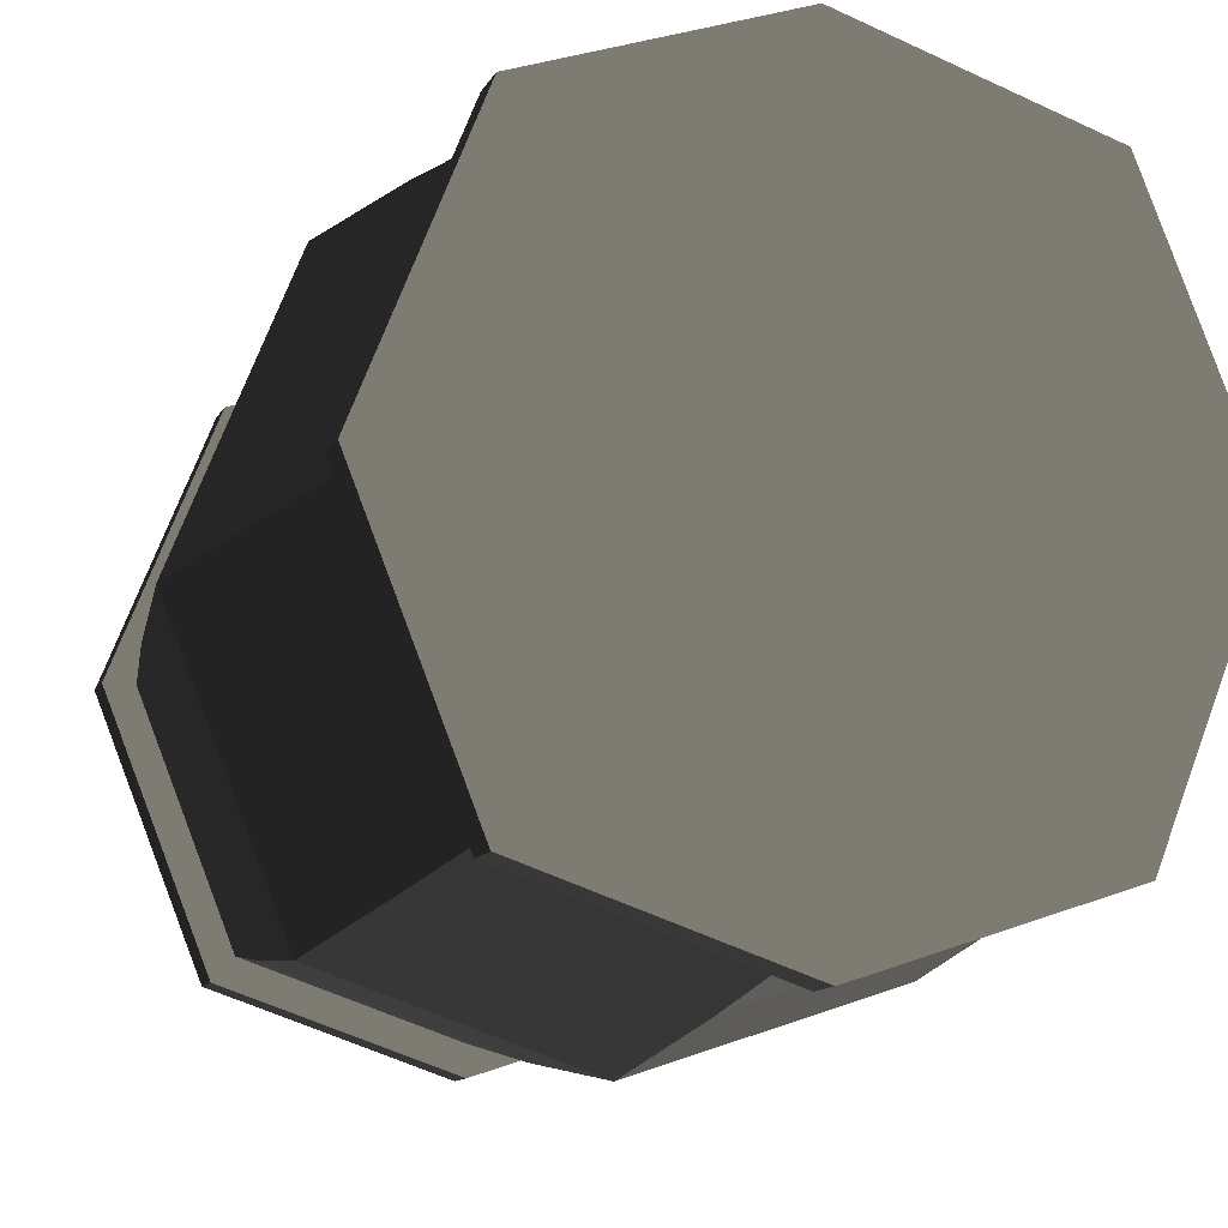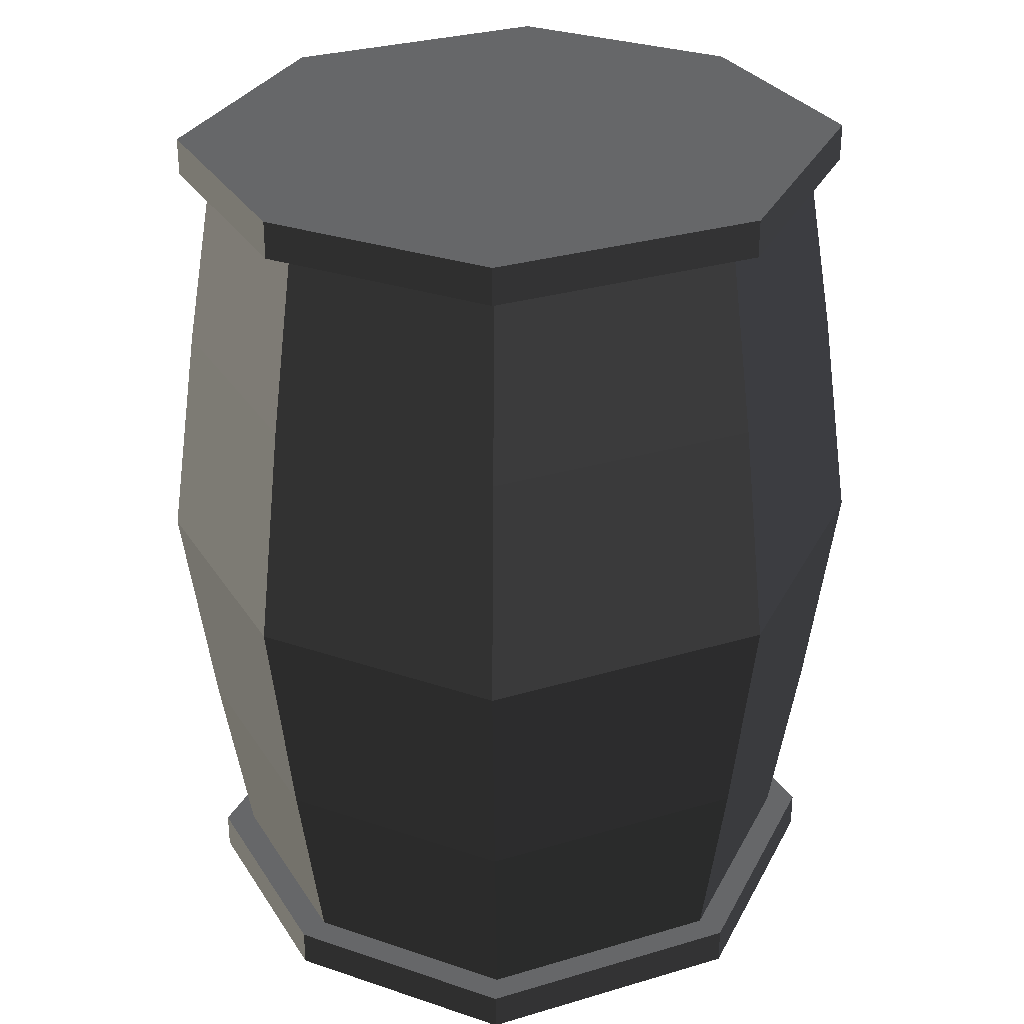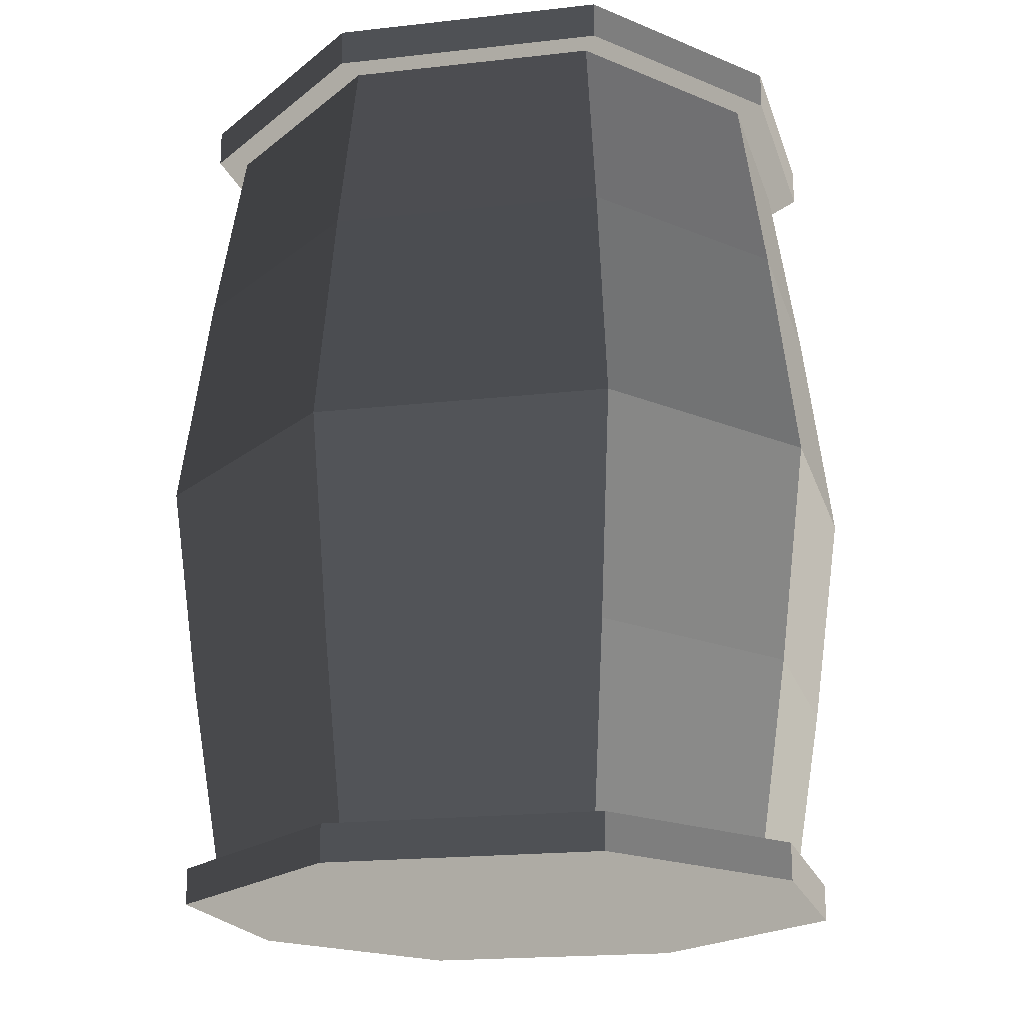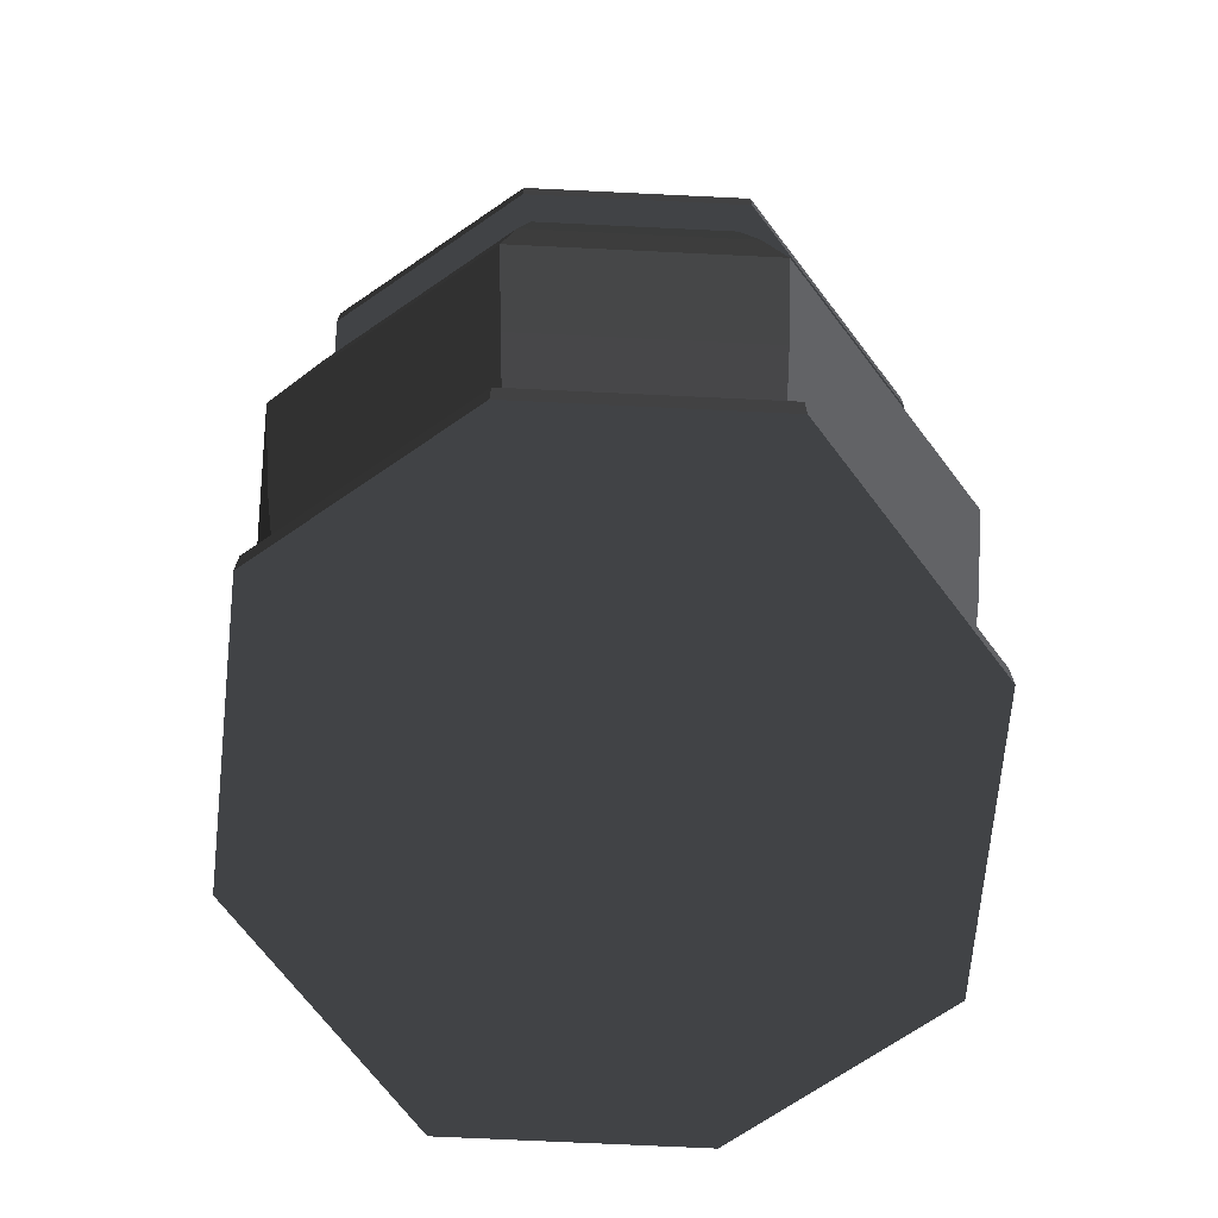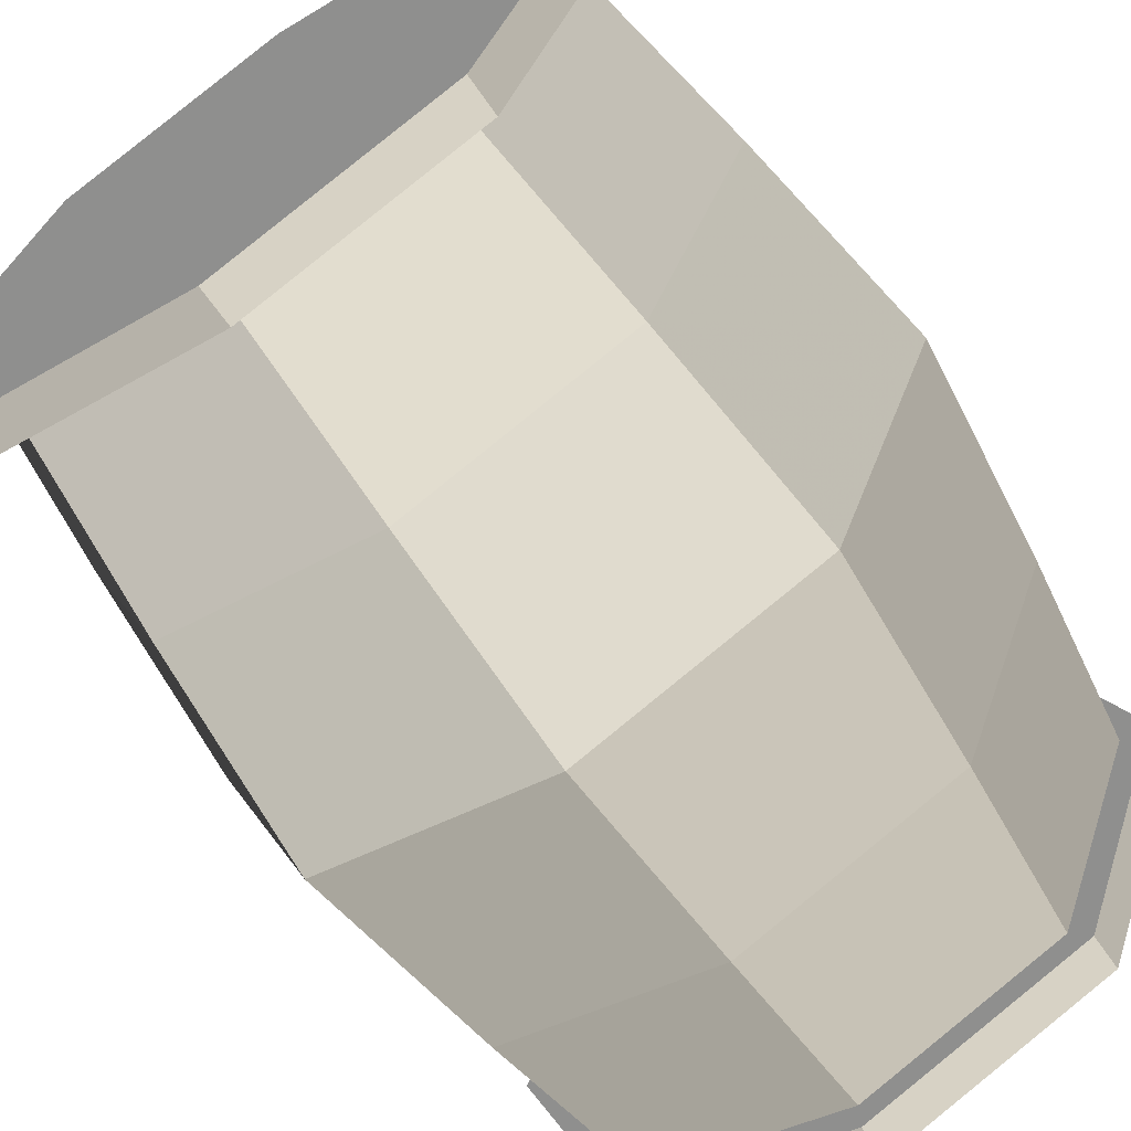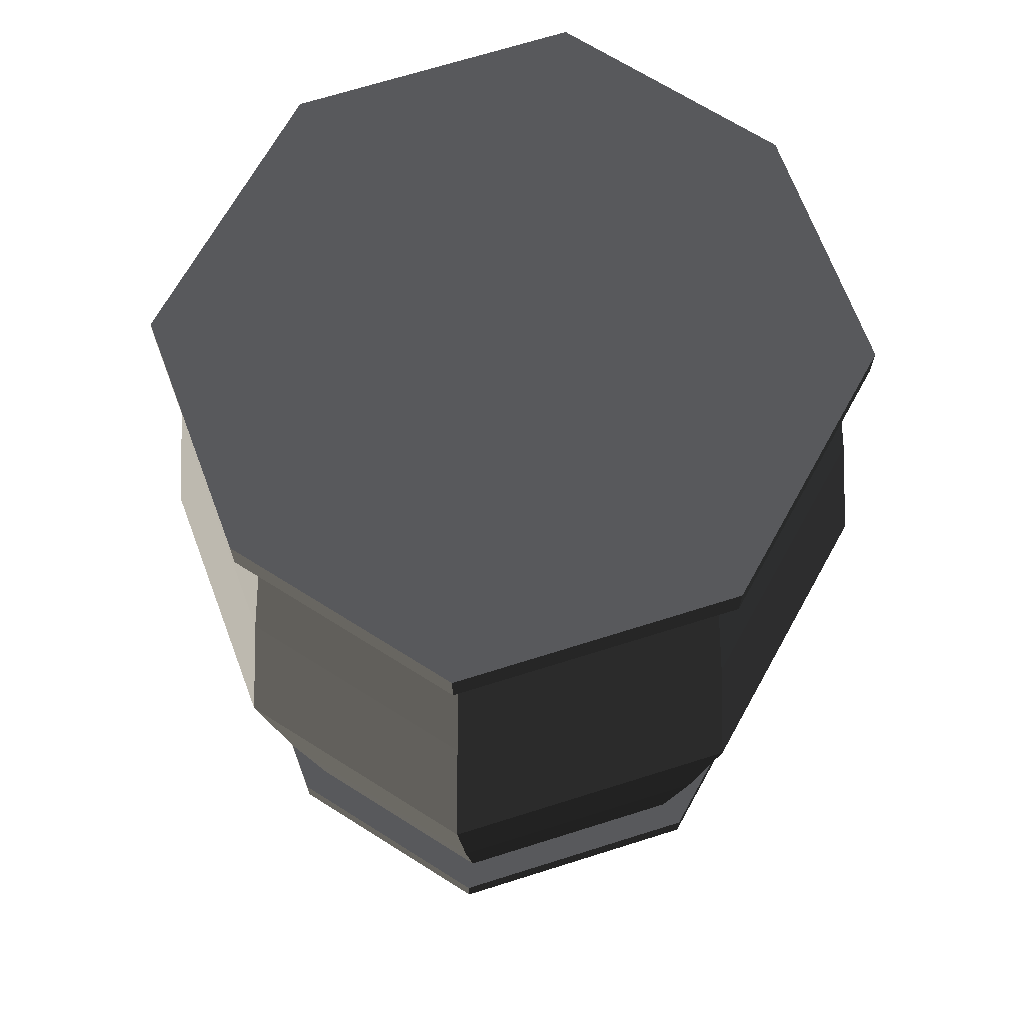
<metadata>
{"format":"obj","ext":"obj","renderer":"f3d","projection":"perspective","resolution":1024,"background":"white","views":[{"elev":-11.9,"azim":-18.2,"up":"+Y"},{"elev":29.9,"azim":-135.2,"up":"+Z"},{"elev":-19.5,"azim":-56.4,"up":"+Z"},{"elev":-71.3,"azim":-164.2,"up":"+Z"},{"elev":-65.1,"azim":-145.2,"up":"+Y"},{"elev":68.8,"azim":-129.2,"up":"+Z"}]}
</metadata>
<code>
v -8.411e-06 2.05 -1.387
v -1.411 1.577 -1.387
v -1.283 1.434 -2.549
v 8.72e-07 1.864 -2.549
v 1.283 -1.434 -2.549
v 1.411 -1.577 -1.387
v 2.038 3.387e-06 -1.387
v 1.853 -2.564e-06 -2.549
v 8.411e-06 -2.05 -1.387
v 1.411 -1.577 -1.387
v 1.283 -1.434 -2.549
v -8.72e-07 -1.864 -2.549
v -8.72e-07 -1.864 2.549
v 1.283 -1.434 2.549
v 1.411 -1.577 1.387
v 8.411e-06 -2.05 1.387
v -1.233e-06 -2.237 -4.108e-16
v 1.539 -1.72 -3.16e-16
v 1.411 -1.577 -1.387
v 8.411e-06 -2.05 -1.387
v -1.283 1.434 -2.549
v -1.411 1.577 -1.387
v -2.038 -2.204e-06 -1.387
v -1.853 2.564e-06 -2.549
v 1.539 -1.72 -3.16e-16
v 1.411 -1.577 1.387
v 2.038 2.204e-06 1.387
v 2.223 1.874e-06 3.443e-22
v 1.338e-06 1.864 2.549
v -1.283 1.434 2.549
v -1.411 1.577 1.387
v -7.944e-06 2.05 1.387
v -2.038 -3.387e-06 1.387
v -1.411 -1.577 1.387
v -1.539 -1.72 -3.16e-16
v -2.223 -1.874e-06 -3.443e-22
v 1.233e-06 2.237 4.108e-16
v -1.539 1.72 3.16e-16
v -1.411 1.577 -1.387
v -8.411e-06 2.05 -1.387
v -1.411 1.577 -1.387
v -1.539 1.72 3.16e-16
v -2.223 -1.874e-06 -3.443e-22
v -2.038 -2.204e-06 -1.387
v 2.038 2.204e-06 1.387
v 1.411 1.577 1.387
v 1.539 1.72 3.16e-16
v 2.223 1.874e-06 3.443e-22
v 2.223 1.874e-06 3.443e-22
v 1.539 1.72 3.16e-16
v 1.411 1.577 -1.387
v 2.038 3.387e-06 -1.387
v 1.853 -2.564e-06 2.549
v 1.283 1.434 2.549
v 1.411 1.577 1.387
v 2.038 2.204e-06 1.387
v -2.223 -1.874e-06 -3.443e-22
v -1.539 -1.72 -3.16e-16
v -1.411 -1.577 -1.387
v -2.038 -2.204e-06 -1.387
v -1.853 2.564e-06 2.549
v -1.283 -1.434 2.549
v -1.411 -1.577 1.387
v -2.038 -3.387e-06 1.387
v -2.038 -2.204e-06 -1.387
v -1.411 -1.577 -1.387
v -1.283 -1.434 -2.549
v -1.853 2.564e-06 -2.549
v 2.038 3.387e-06 -1.387
v 1.411 1.577 -1.387
v 1.283 1.434 -2.549
v 1.853 -2.564e-06 -2.549
v 1.539 1.72 3.16e-16
v 1.233e-06 2.237 4.108e-16
v -8.411e-06 2.05 -1.387
v 1.411 1.577 -1.387
v -1.539 1.72 3.16e-16
v -1.411 1.577 1.387
v -2.038 -3.387e-06 1.387
v -2.223 -1.874e-06 -3.443e-22
v 1.283 1.434 2.549
v 1.338e-06 1.864 2.549
v -7.944e-06 2.05 1.387
v 1.411 1.577 1.387
v -1.539 -1.72 -3.16e-16
v -1.233e-06 -2.237 -4.108e-16
v 8.411e-06 -2.05 -1.387
v -1.411 -1.577 -1.387
v 1.411 1.577 1.387
v -7.944e-06 2.05 1.387
v 1.233e-06 2.237 4.108e-16
v 1.539 1.72 3.16e-16
v -1.283 -1.434 2.549
v -8.72e-07 -1.864 2.549
v 8.411e-06 -2.05 1.387
v -1.411 -1.577 1.387
v 1.853 -2.564e-06 -2.549
v 2.038 3.387e-06 -2.549
v 1.411 -1.577 -2.549
v 1.283 -1.434 -2.549
v 1.283 -1.434 2.549
v 1.411 -1.577 2.549
v 2.038 2.204e-06 2.549
v 1.853 -2.564e-06 2.549
v -1.411 -1.577 -1.387
v 8.411e-06 -2.05 -1.387
v -8.72e-07 -1.864 -2.549
v -1.283 -1.434 -2.549
v 1.411 1.577 -1.387
v -8.411e-06 2.05 -1.387
v 8.72e-07 1.864 -2.549
v 1.283 1.434 -2.549
v -1.411 1.577 1.387
v -1.283 1.434 2.549
v -1.853 2.564e-06 2.549
v -2.038 -3.387e-06 1.387
v 8.411e-06 -2.05 1.387
v 1.411 -1.577 1.387
v 1.539 -1.72 -3.16e-16
v -1.233e-06 -2.237 -4.108e-16
v 1.411 -1.577 1.387
v 1.283 -1.434 2.549
v 1.853 -2.564e-06 2.549
v 2.038 2.204e-06 1.387
v -7.944e-06 2.05 1.387
v -1.411 1.577 1.387
v -1.539 1.72 3.16e-16
v 1.233e-06 2.237 4.108e-16
v -1.411 -1.577 1.387
v 8.411e-06 -2.05 1.387
v -1.233e-06 -2.237 -4.108e-16
v -1.539 -1.72 -3.16e-16
v 1.411 -1.577 -1.387
v 1.539 -1.72 -3.16e-16
v 2.223 1.874e-06 3.443e-22
v 2.038 3.387e-06 -1.387
v -1.411 -1.577 -2.549
v -1.411 -1.577 -2.781
v -2.038 -2.204e-06 -2.781
v -2.038 -2.204e-06 -2.549
v 1.411 -1.577 -2.549
v 1.411 -1.577 -2.781
v 8.411e-06 -2.05 -2.781
v 8.411e-06 -2.05 -2.549
v 1.283 1.434 2.549
v 1.411 1.577 2.549
v -7.944e-06 2.05 2.549
v 1.338e-06 1.864 2.549
v 1.283 1.434 -2.549
v 1.411 1.577 -2.549
v 2.038 3.387e-06 -2.549
v 1.853 -2.564e-06 -2.549
v -1.283 1.434 -2.549
v -1.411 1.577 -2.549
v -8.411e-06 2.05 -2.549
v 8.72e-07 1.864 -2.549
v 1.338e-06 1.864 2.549
v -7.944e-06 2.05 2.549
v -1.411 1.577 2.549
v -1.283 1.434 2.549
v -1.853 2.564e-06 2.549
v -2.038 -3.387e-06 2.549
v -1.411 -1.577 2.549
v -1.283 -1.434 2.549
v 8.72e-07 1.864 -2.549
v -8.411e-06 2.05 -2.549
v 1.411 1.577 -2.549
v 1.283 1.434 -2.549
v -1.283 1.434 2.549
v -1.411 1.577 2.549
v -2.038 -3.387e-06 2.549
v -1.853 2.564e-06 2.549
v -8.72e-07 -1.864 2.549
v 8.411e-06 -2.05 2.549
v 1.411 -1.577 2.549
v 1.283 -1.434 2.549
v -1.853 2.564e-06 -2.549
v -2.038 -2.204e-06 -2.549
v -1.411 1.577 -2.549
v -1.283 1.434 -2.549
v -1.283 -1.434 2.549
v -1.411 -1.577 2.549
v 8.411e-06 -2.05 2.549
v -8.72e-07 -1.864 2.549
v -8.72e-07 -1.864 -2.549
v 8.411e-06 -2.05 -2.549
v -1.411 -1.577 -2.549
v -1.283 -1.434 -2.549
v -1.283 -1.434 -2.549
v -1.411 -1.577 -2.549
v -2.038 -2.204e-06 -2.549
v -1.853 2.564e-06 -2.549
v 1.283 -1.434 -2.549
v 1.411 -1.577 -2.549
v 8.411e-06 -2.05 -2.549
v -8.72e-07 -1.864 -2.549
v 1.853 -2.564e-06 2.549
v 2.038 2.204e-06 2.549
v 1.411 1.577 2.549
v 1.283 1.434 2.549
v 1.411 -1.577 -2.781
v 2.038 3.387e-06 -2.781
v 1.411 1.577 -2.781
v 8.411e-06 -2.05 -2.781
v -8.411e-06 2.05 -2.781
v -1.411 -1.577 -2.781
v -1.411 1.577 -2.781
v -2.038 -2.204e-06 -2.781
v 1.411 1.577 2.781
v 2.038 2.204e-06 2.781
v 1.411 -1.577 2.781
v -7.944e-06 2.05 2.781
v 8.411e-06 -2.05 2.781
v -1.411 -1.577 2.781
v -1.411 1.577 2.781
v -2.038 -3.387e-06 2.781
v 2.038 2.204e-06 2.549
v 2.038 2.204e-06 2.781
v 1.411 1.577 2.781
v 1.411 1.577 2.549
v -7.944e-06 2.05 2.549
v -7.944e-06 2.05 2.781
v -1.411 1.577 2.781
v -1.411 1.577 2.549
v 1.411 -1.577 2.549
v 1.411 -1.577 2.781
v 2.038 2.204e-06 2.781
v 2.038 2.204e-06 2.549
v -8.411e-06 2.05 -2.549
v -8.411e-06 2.05 -2.781
v 1.411 1.577 -2.781
v 1.411 1.577 -2.549
v 2.038 3.387e-06 -2.549
v 2.038 3.387e-06 -2.781
v 1.411 -1.577 -2.781
v 1.411 -1.577 -2.549
v 8.411e-06 -2.05 2.549
v 8.411e-06 -2.05 2.781
v 1.411 -1.577 2.781
v 1.411 -1.577 2.549
v 1.411 1.577 -2.549
v 1.411 1.577 -2.781
v 2.038 3.387e-06 -2.781
v 2.038 3.387e-06 -2.549
v 1.411 1.577 2.549
v 1.411 1.577 2.781
v -7.944e-06 2.05 2.781
v -7.944e-06 2.05 2.549
v 8.411e-06 -2.05 -2.549
v 8.411e-06 -2.05 -2.781
v -1.411 -1.577 -2.781
v -1.411 -1.577 -2.549
v -2.038 -3.387e-06 2.549
v -2.038 -3.387e-06 2.781
v -1.411 -1.577 2.781
v -1.411 -1.577 2.549
v -1.411 1.577 -2.549
v -1.411 1.577 -2.781
v -8.411e-06 2.05 -2.781
v -8.411e-06 2.05 -2.549
v -1.411 1.577 2.549
v -1.411 1.577 2.781
v -2.038 -3.387e-06 2.781
v -2.038 -3.387e-06 2.549
v -1.411 -1.577 2.549
v -1.411 -1.577 2.781
v 8.411e-06 -2.05 2.781
v 8.411e-06 -2.05 2.549
v -2.038 -2.204e-06 -2.549
v -2.038 -2.204e-06 -2.781
v -1.411 1.577 -2.781
v -1.411 1.577 -2.549
g Barrel_(11)_582_4
f 1 3 2
f 1 4 3
f 5 7 6
f 5 8 7
f 9 11 10
f 9 12 11
f 13 15 14
f 13 16 15
f 17 19 18
f 17 20 19
f 21 23 22
f 21 24 23
f 25 27 26
f 25 28 27
f 29 31 30
f 29 32 31
f 33 35 34
f 33 36 35
f 37 39 38
f 37 40 39
f 41 43 42
f 41 44 43
f 45 47 46
f 45 48 47
f 49 51 50
f 49 52 51
f 53 55 54
f 53 56 55
f 57 59 58
f 57 60 59
f 61 63 62
f 61 64 63
f 65 67 66
f 65 68 67
f 69 71 70
f 69 72 71
f 73 75 74
f 73 76 75
f 77 79 78
f 77 80 79
f 81 83 82
f 81 84 83
f 85 87 86
f 85 88 87
f 89 91 90
f 89 92 91
f 93 95 94
f 93 96 95
f 97 99 98
f 97 100 99
f 101 103 102
f 101 104 103
f 105 107 106
f 105 108 107
f 109 111 110
f 109 112 111
f 113 115 114
f 113 116 115
f 117 119 118
f 117 120 119
f 121 123 122
f 121 124 123
f 125 127 126
f 125 128 127
f 129 131 130
f 129 132 131
f 133 135 134
f 133 136 135
f 137 139 138
f 137 140 139
f 141 143 142
f 141 144 143
f 145 147 146
f 145 148 147
f 149 151 150
f 149 152 151
f 153 155 154
f 153 156 155
f 157 159 158
f 157 160 159
f 161 163 162
f 161 164 163
f 165 167 166
f 165 168 167
f 169 171 170
f 169 172 171
f 173 175 174
f 173 176 175
f 177 179 178
f 177 180 179
f 181 183 182
f 181 184 183
f 185 187 186
f 185 188 187
f 189 191 190
f 189 192 191
f 193 195 194
f 193 196 195
f 197 199 198
f 197 200 199
f 201 203 202
f 203 201 204
f 203 204 205
f 205 204 206
f 205 206 207
f 207 206 208
f 209 211 210
f 211 209 212
f 211 212 213
f 213 212 214
f 214 212 215
f 214 215 216
f 217 219 218
f 217 220 219
f 221 223 222
f 221 224 223
f 225 227 226
f 225 228 227
f 229 231 230
f 229 232 231
f 233 235 234
f 233 236 235
f 237 239 238
f 237 240 239
f 241 243 242
f 241 244 243
f 245 247 246
f 245 248 247
f 249 251 250
f 249 252 251
f 253 255 254
f 253 256 255
f 257 259 258
f 257 260 259
f 261 263 262
f 261 264 263
f 265 267 266
f 265 268 267
f 269 271 270
f 269 272 271

</code>
